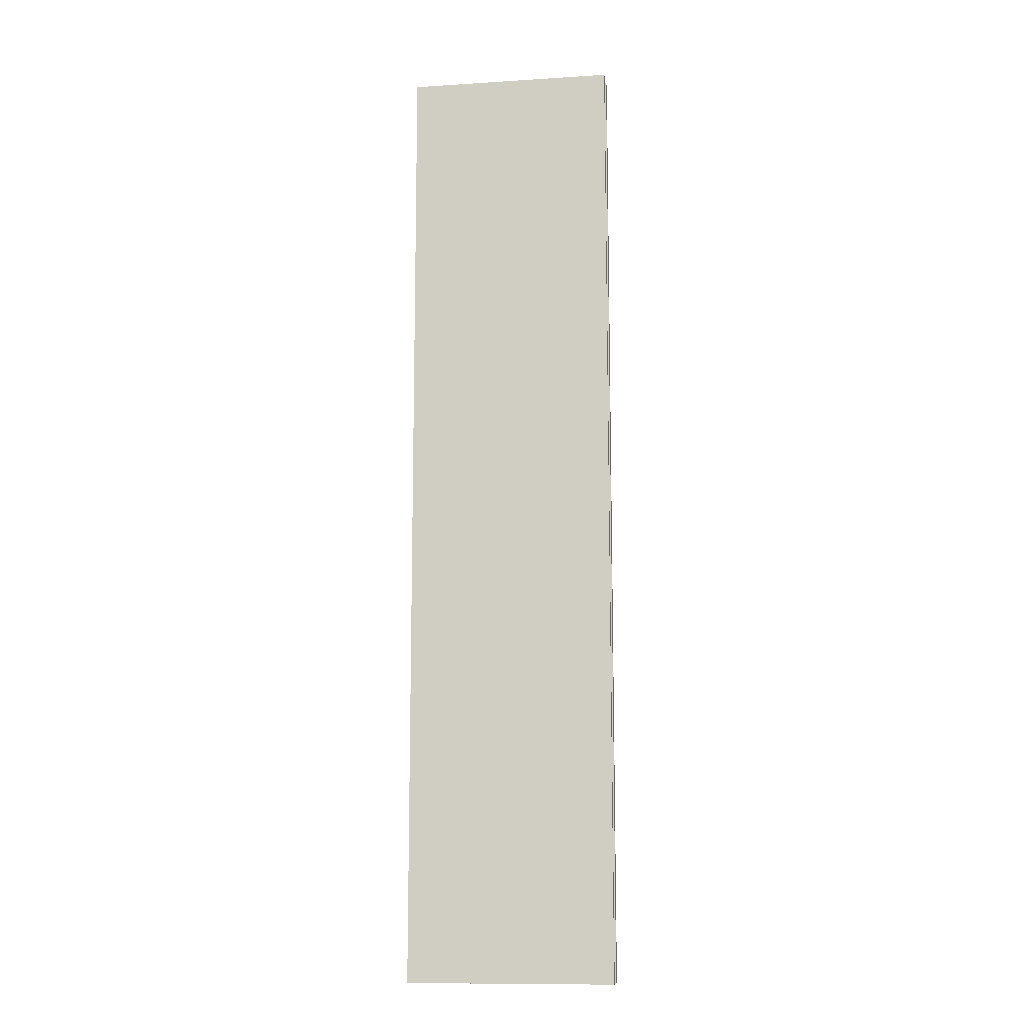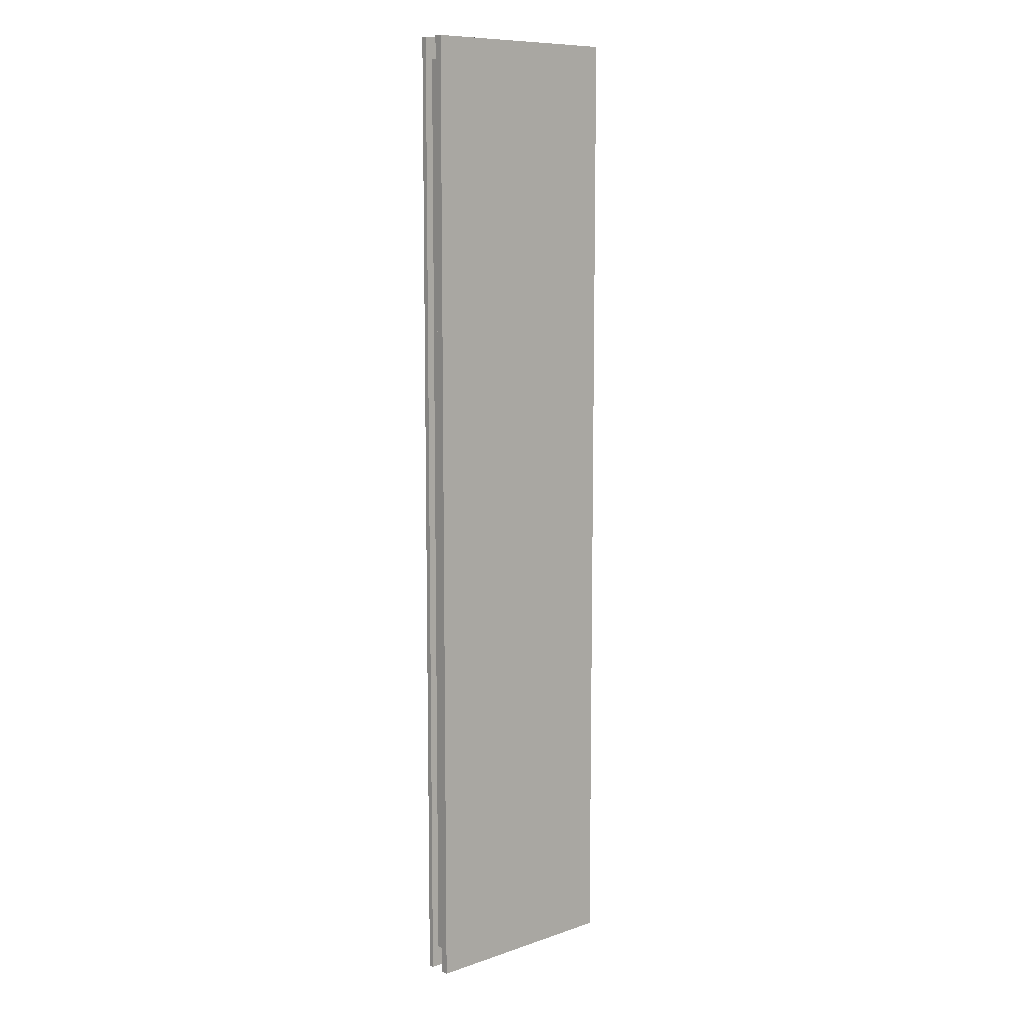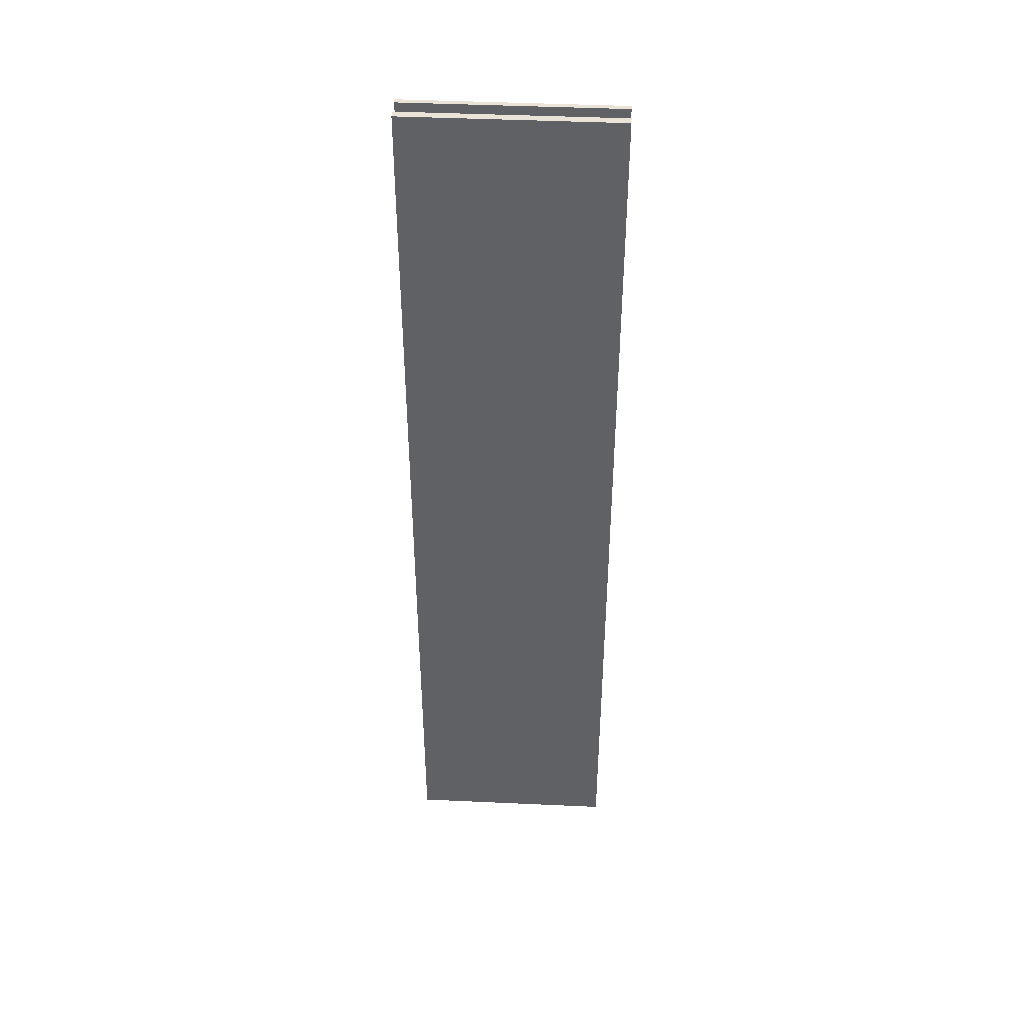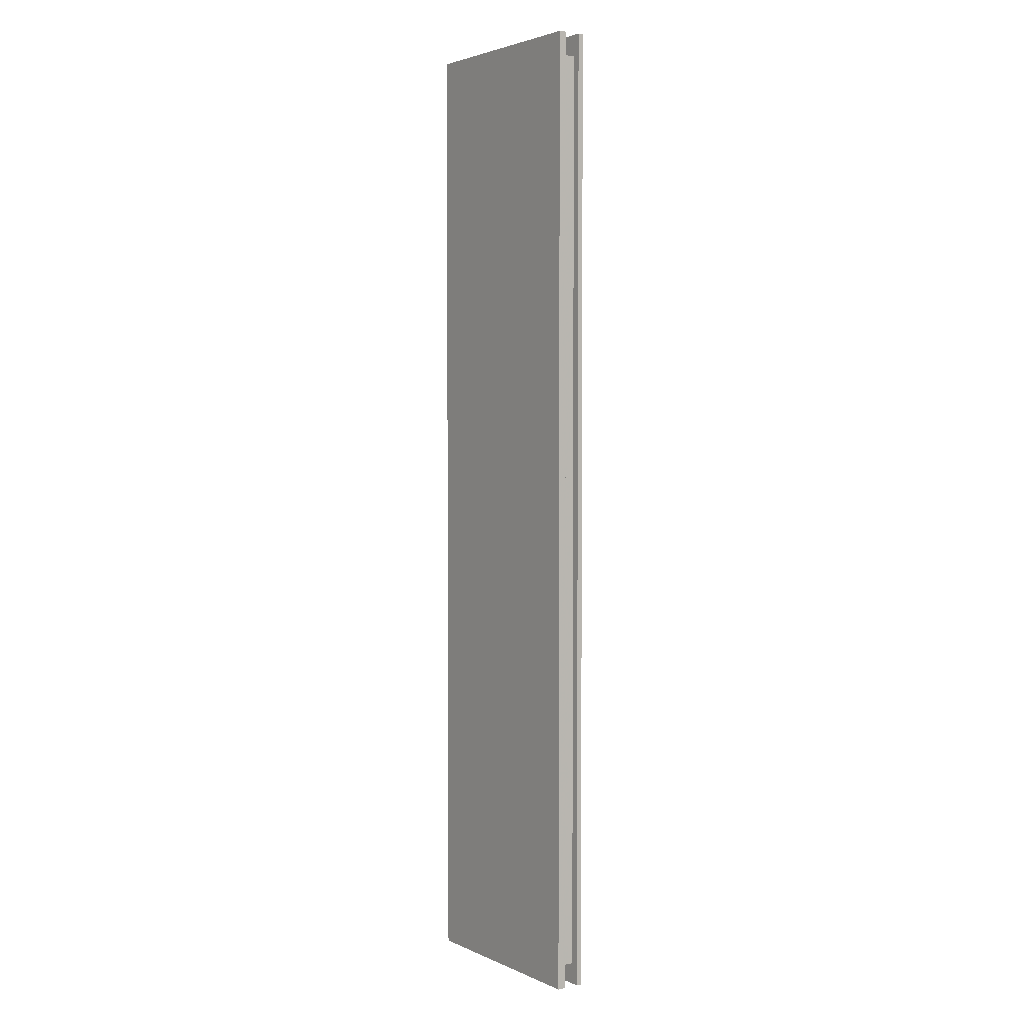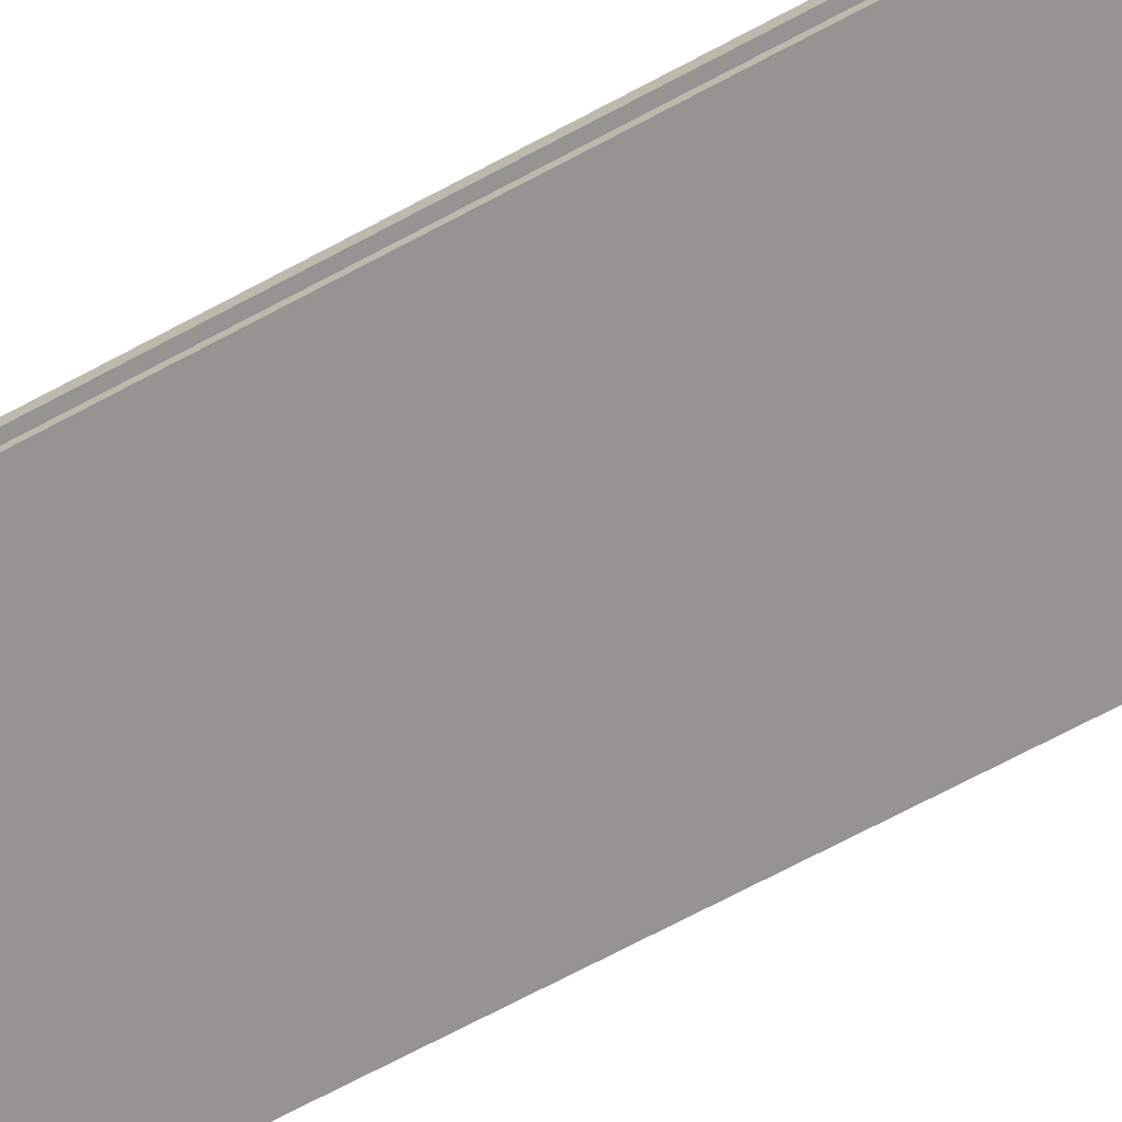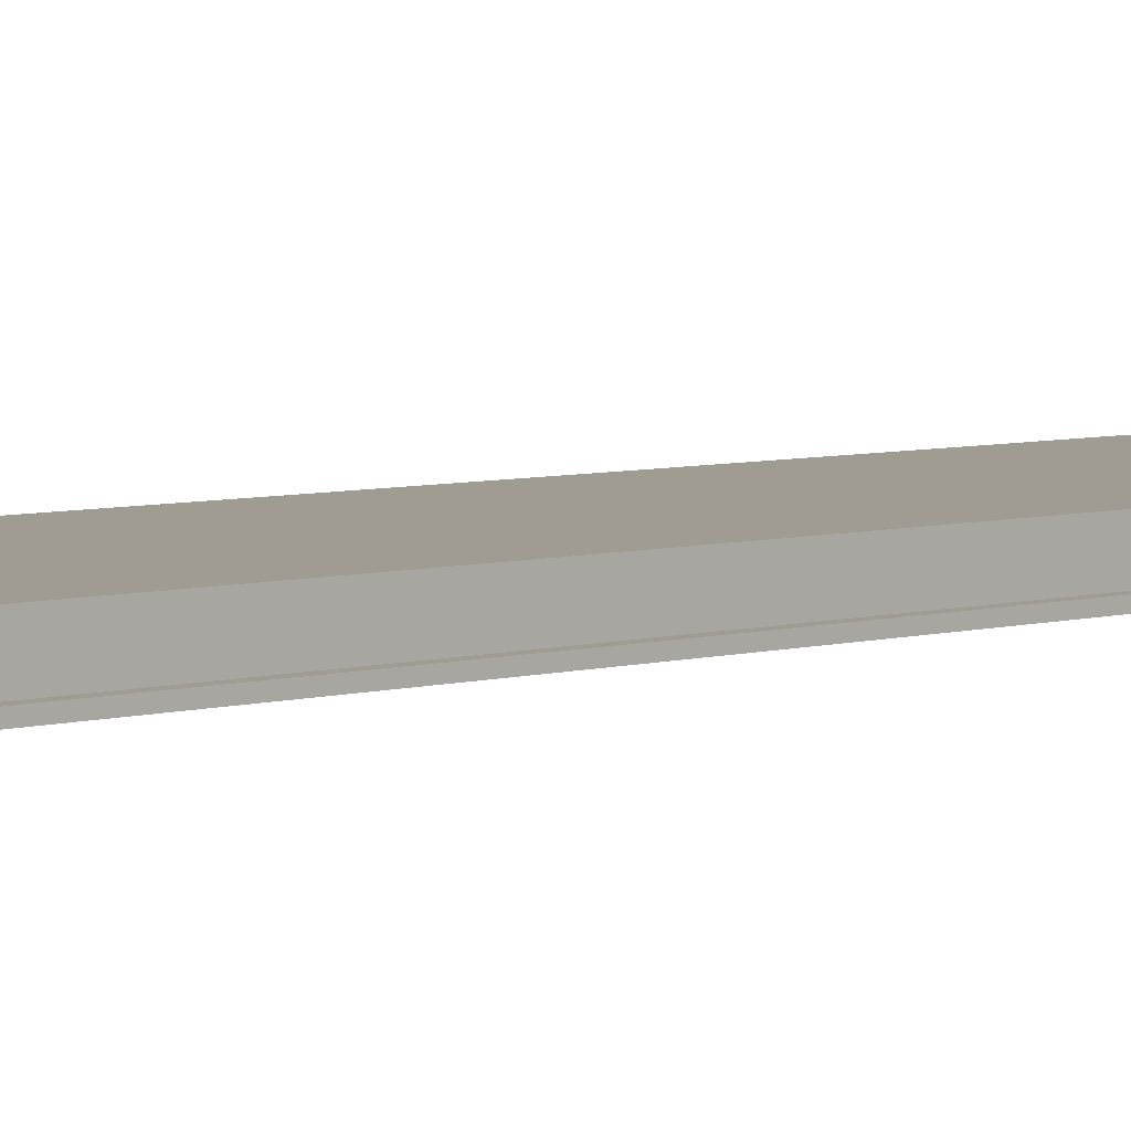
<metadata>
{"format":"obj","ext":"obj","renderer":"f3d","projection":"perspective","resolution":1024,"background":"white","views":[{"elev":-11.6,"azim":8.7,"up":"+Z"},{"elev":9.7,"azim":138.9,"up":"+Z"},{"elev":43.5,"azim":-176.9,"up":"+Z"},{"elev":3.1,"azim":-124.5,"up":"+Z"},{"elev":-67.2,"azim":118.6,"up":"+Y"},{"elev":4.4,"azim":41.8,"up":"+Y"}]}
</metadata>
<code>
v -4.395 -0.5 16.23
v 2.395 -0.5 16.23
v -4.395 0.5 16.23
v 2.395 0.5 16.23
v -4.395 0.5 -16.23
v 2.395 0.5 -16.23
v -4.395 -0.5 -16.23
v 2.395 -0.5 -16.23
v -4.395 0.5 2e-06
v 2.395 0.5 2e-06
v 2.395 -0.5 2e-06
v -4.395 -0.5 2e-06
v -4.395 0.5 8.113
v 2.395 0.5 8.113
v 2.395 -0.5 8.113
v -4.395 -0.5 8.113
v -4.395 -0.5 -8.113
v 2.395 -0.5 -8.113
v 2.395 0.5 -8.113
v -4.395 0.5 -8.113
v -1 -0.5 16.23
v -1 -0.5 8.113
v -1 -0.5 2e-06
v -1 -0.5 -8.113
v -1 -0.5 -16.23
v -1 0.5 -16.23
v -1 0.5 -8.113
v -1 0.5 2e-06
v -1 0.5 8.113
v -1 0.5 16.23
v -2.698 -0.5 16.23
v -2.698 -0.5 8.113
v -2.698 -0.5 2e-06
v -2.698 -0.5 -8.113
v -2.698 -0.5 -16.23
v -2.698 0.5 -16.23
v -2.698 0.5 -8.113
v -2.698 0.5 2e-06
v -2.698 0.5 8.113
v -2.698 0.5 16.23
v 0.6976 -0.5 2e-06
v 0.6976 -0.5 8.113
v 0.6976 -0.5 16.23
v 0.6976 0.5 16.23
v 0.6976 0.5 8.113
v 0.6976 0.5 2e-06
v 0.6976 0.5 -8.113
v 0.6976 0.5 -16.23
v 0.6976 -0.5 -16.23
v 0.6976 -0.5 -8.113
v 2.395 0.2227 8.113
v 2.395 0.2227 2e-06
v 2.395 0.2227 -8.113
v 2.395 0.2227 -16.23
v 0.6976 0.2227 -16.23
v -1 0.2227 -16.23
v -2.698 0.2227 -16.23
v -4.395 0.2227 -16.23
v -4.395 0.2227 -8.113
v -4.395 0.2227 2e-06
v -4.395 0.2227 8.113
v -4.395 0.2227 16.23
v -2.698 0.2227 16.23
v -1 0.2227 16.23
v 0.6976 0.2227 16.23
v 2.395 0.2227 16.23
v 2.395 -0.3148 8.113
v 2.395 -0.3148 2e-06
v 2.395 -0.3148 -8.113
v 2.395 -0.3148 -16.23
v 0.6976 -0.3148 -16.23
v -1 -0.3148 -16.23
v -2.698 -0.3148 -16.23
v -4.395 -0.3148 -16.23
v -4.395 -0.3148 -8.113
v -4.395 -0.3148 2e-06
v -4.395 -0.3148 8.113
v -4.395 -0.3148 16.23
v -2.698 -0.3148 16.23
v -1 -0.3148 16.23
v 0.6976 -0.3148 16.23
v 2.395 -0.3148 16.23
v -1 0.5 16.97
v -1 0.2227 16.97
v 0.6976 0.2227 16.97
v 0.6976 0.5 16.97
v -1 0.2227 -16.97
v -1 0.5 -16.97
v 0.6976 0.5 -16.97
v 0.6976 0.2227 -16.97
v 2.667 0.5 2e-06
v 2.667 0.2227 2e-06
v 2.667 0.2227 -8.113
v 2.667 0.5 -8.113
v -4.667 0.5 -8.113
v -4.667 0.2227 -8.113
v -4.667 0.2227 2e-06
v -4.667 0.5 2e-06
v 2.667 0.5 8.113
v 2.667 0.2227 8.113
v -4.667 0.2227 8.113
v -4.667 0.5 8.113
v 2.667 0.2227 16.97
v 2.667 0.5 16.97
v -4.667 0.2227 16.97
v -4.667 0.5 16.97
v 2.667 0.2227 -16.97
v 2.667 0.5 -16.97
v -4.667 0.2227 -16.97
v -4.667 0.5 -16.97
v -2.698 0.2227 -16.97
v -2.698 0.5 -16.97
v -2.698 0.5 16.97
v -2.698 0.2227 16.97
v 2.667 -0.3148 8.113
v 2.667 -0.5 8.113
v 2.667 -0.5 2e-06
v 2.667 -0.3148 2e-06
v 2.667 -0.3148 -8.113
v 2.667 -0.5 -8.113
v 2.667 -0.3148 -16.97
v 2.667 -0.5 -16.97
v 0.6976 -0.3148 -16.97
v 0.6976 -0.5 -16.97
v -1 -0.5 -16.97
v -1 -0.3148 -16.97
v -2.698 -0.5 -16.97
v -2.698 -0.3148 -16.97
v -4.667 -0.3148 -16.97
v -4.667 -0.5 -16.97
v -4.667 -0.5 -8.113
v -4.667 -0.3148 -8.113
v -4.667 -0.3148 2e-06
v -4.667 -0.5 2e-06
v -4.667 -0.3148 8.113
v -4.667 -0.5 8.113
v -4.667 -0.3148 16.97
v -4.667 -0.5 16.97
v -2.698 -0.5 16.97
v -2.698 -0.3148 16.97
v -1 -0.3148 16.97
v -1 -0.5 16.97
v 0.6976 -0.3148 16.97
v 0.6976 -0.5 16.97
v 2.667 -0.3148 16.97
v 2.667 -0.5 16.97
f 83 84 85 86
f 27 28 46 47
f 87 88 89 90
f 23 24 50 41
f 91 92 93 94
f 95 96 97 98
f 28 29 45 46
f 99 100 92 91
f 22 23 41 42
f 98 97 101 102
f 29 30 44 45
f 103 100 99 104
f 21 22 42 43
f 102 101 105 106
f 24 25 49 50
f 94 93 107 108
f 26 27 47 48
f 109 96 95 110
f 31 32 22 21
f 32 33 23 22
f 33 34 24 23
f 34 35 25 24
f 111 112 88 87
f 36 37 27 26
f 37 38 28 27
f 38 39 29 28
f 39 40 30 29
f 113 114 84 83
f 16 32 31 1
f 12 33 32 16
f 17 34 33 12
f 7 35 34 17
f 110 112 111 109
f 20 37 36 5
f 9 38 37 20
f 13 39 38 9
f 3 40 39 13
f 105 114 113 106
f 42 41 11 15
f 43 42 15 2
f 86 85 103 104
f 45 44 4 14
f 46 45 14 10
f 47 46 10 19
f 48 47 19 6
f 90 89 108 107
f 50 49 8 18
f 41 50 18 11
f 51 67 68 52
f 53 52 68 69
f 54 53 69 70
f 71 55 54 70
f 72 56 55 71
f 73 57 56 72
f 58 57 73 74
f 74 75 59 58
f 60 59 75 76
f 61 60 76 77
f 62 61 77 78
f 78 79 63 62
f 64 63 79 80
f 65 64 80 81
f 66 65 81 82
f 82 67 51 66
f 115 116 117 118
f 119 118 117 120
f 121 119 120 122
f 124 123 121 122
f 125 126 123 124
f 127 128 126 125
f 129 128 127 130
f 130 131 132 129
f 133 132 131 134
f 135 133 134 136
f 137 135 136 138
f 138 139 140 137
f 141 140 139 142
f 143 141 142 144
f 145 143 144 146
f 146 116 115 145
f 64 65 85 84
f 44 30 83 86
f 26 48 89 88
f 55 56 87 90
f 52 53 93 92
f 19 10 91 94
f 59 60 97 96
f 9 20 95 98
f 51 52 92 100
f 10 14 99 91
f 60 61 101 97
f 13 9 98 102
f 66 51 100 103
f 14 4 104 99
f 61 62 105 101
f 3 13 102 106
f 53 54 107 93
f 6 19 94 108
f 58 59 96 109
f 20 5 110 95
f 36 26 88 112
f 56 57 111 87
f 63 64 84 114
f 30 40 113 83
f 5 36 112 110
f 57 58 109 111
f 62 63 114 105
f 40 3 106 113
f 65 66 103 85
f 4 44 86 104
f 48 6 108 89
f 54 55 90 107
f 15 11 117 116
f 68 67 115 118
f 69 68 118 119
f 11 18 120 117
f 70 69 119 121
f 18 8 122 120
f 71 70 121 123
f 8 49 124 122
f 72 71 123 126
f 49 25 125 124
f 73 72 126 128
f 25 35 127 125
f 74 73 128 129
f 35 7 130 127
f 7 17 131 130
f 75 74 129 132
f 76 75 132 133
f 17 12 134 131
f 77 76 133 135
f 12 16 136 134
f 78 77 135 137
f 16 1 138 136
f 1 31 139 138
f 79 78 137 140
f 80 79 140 141
f 31 21 142 139
f 81 80 141 143
f 21 43 144 142
f 82 81 143 145
f 43 2 146 144
f 2 15 116 146
f 67 82 145 115

</code>
